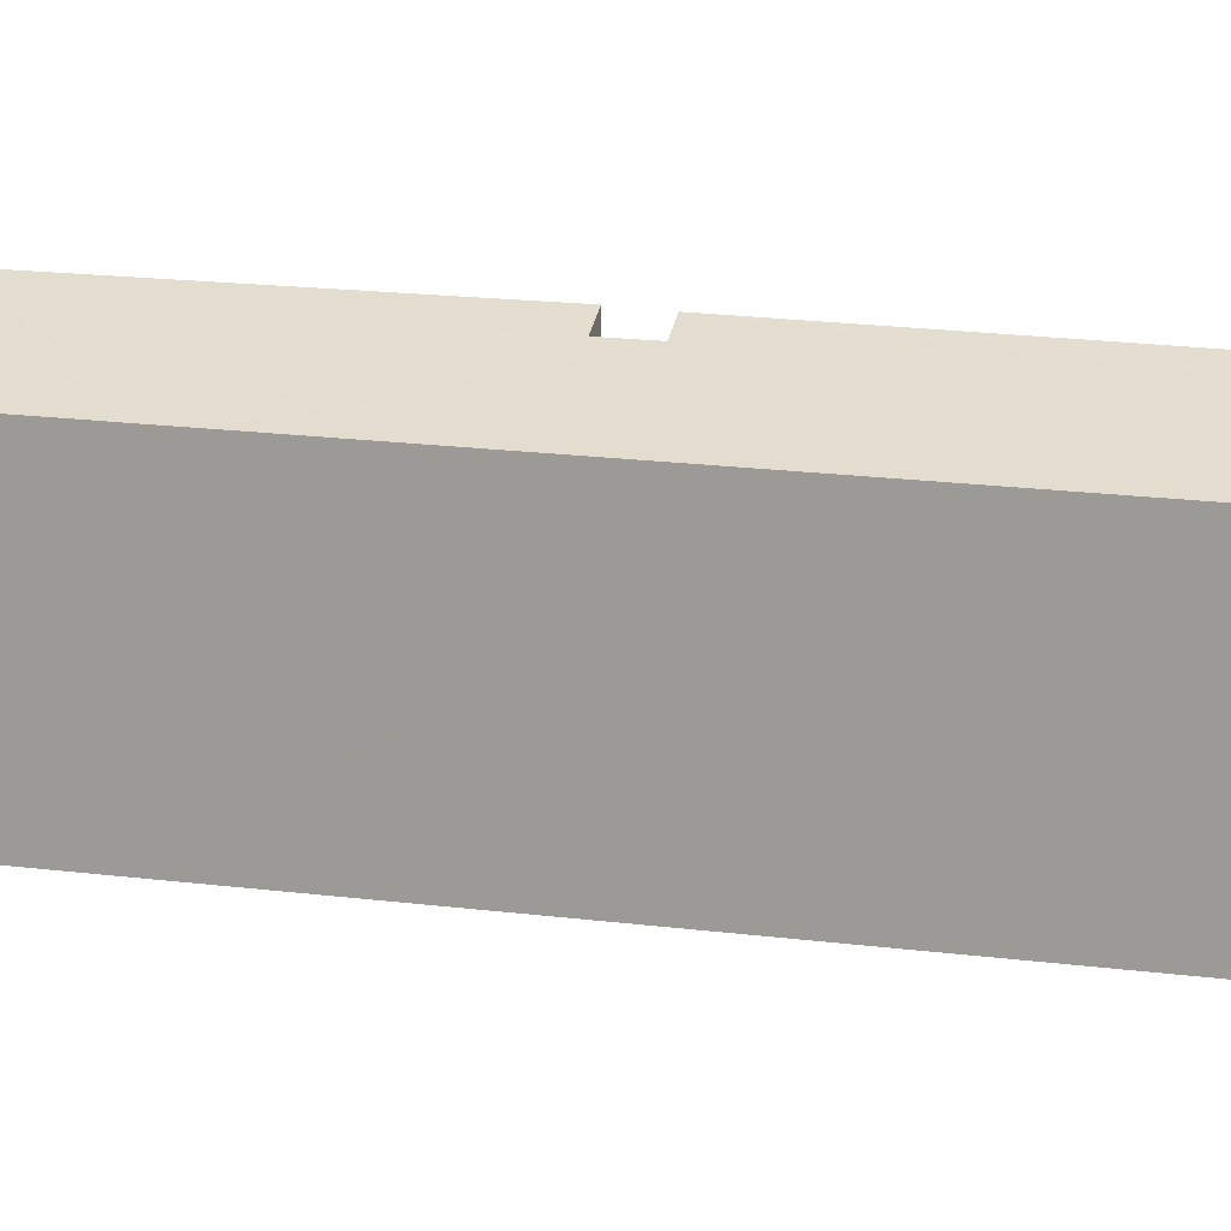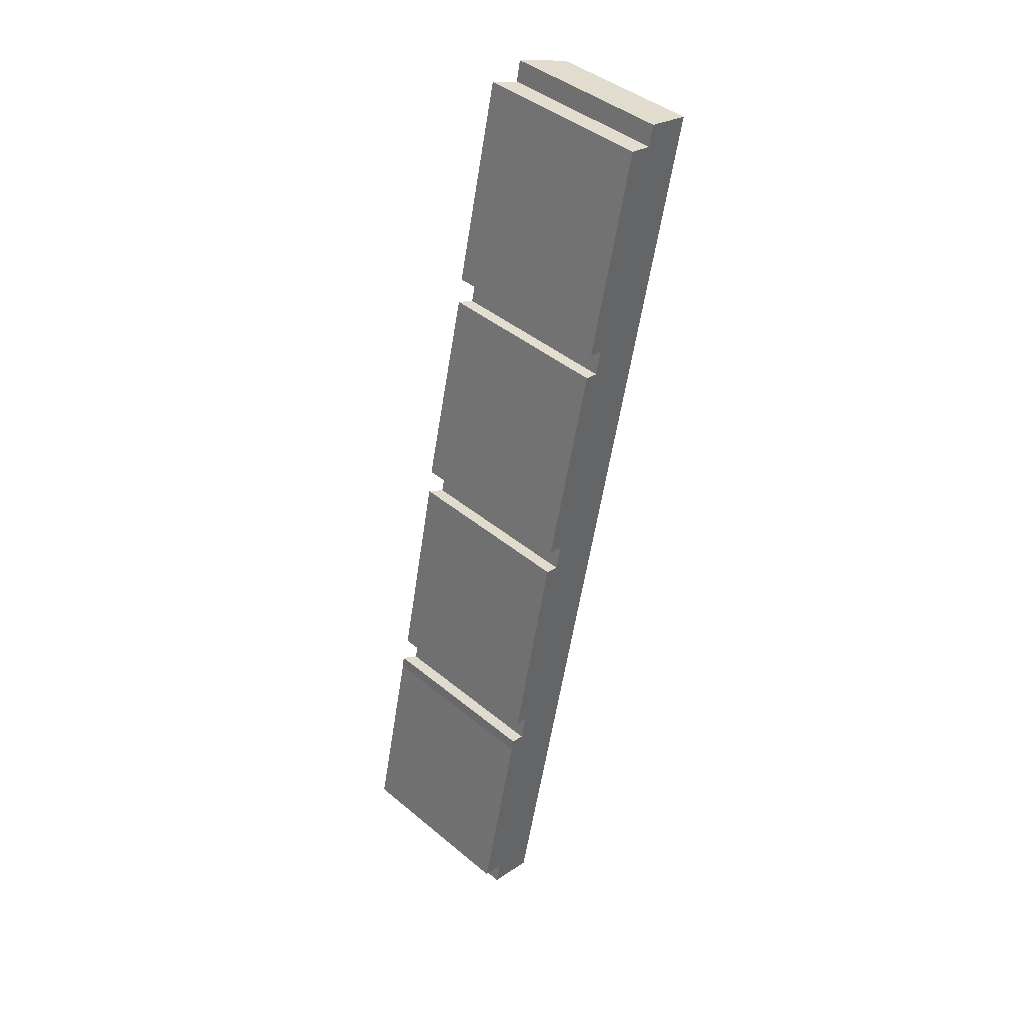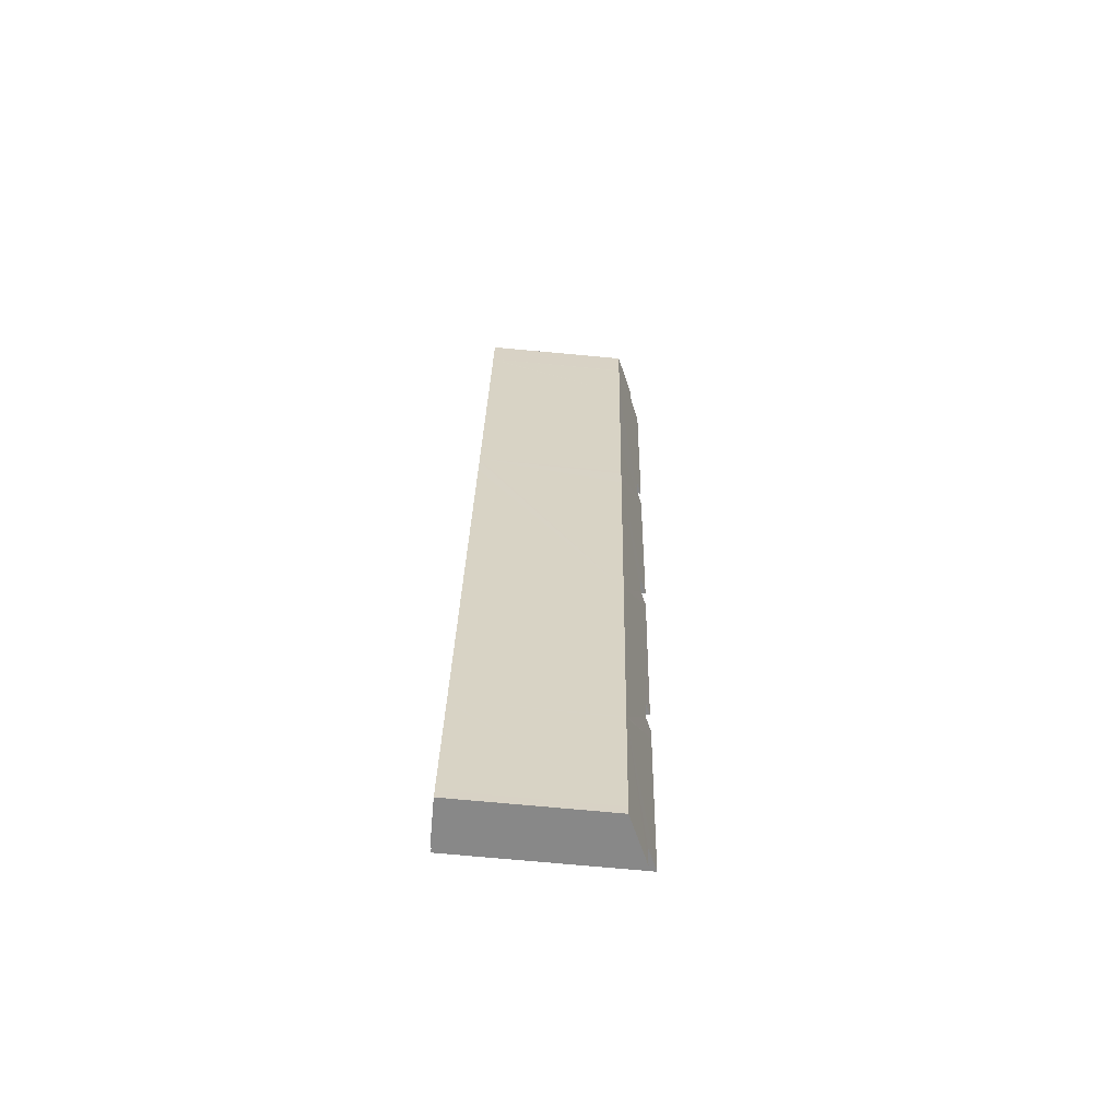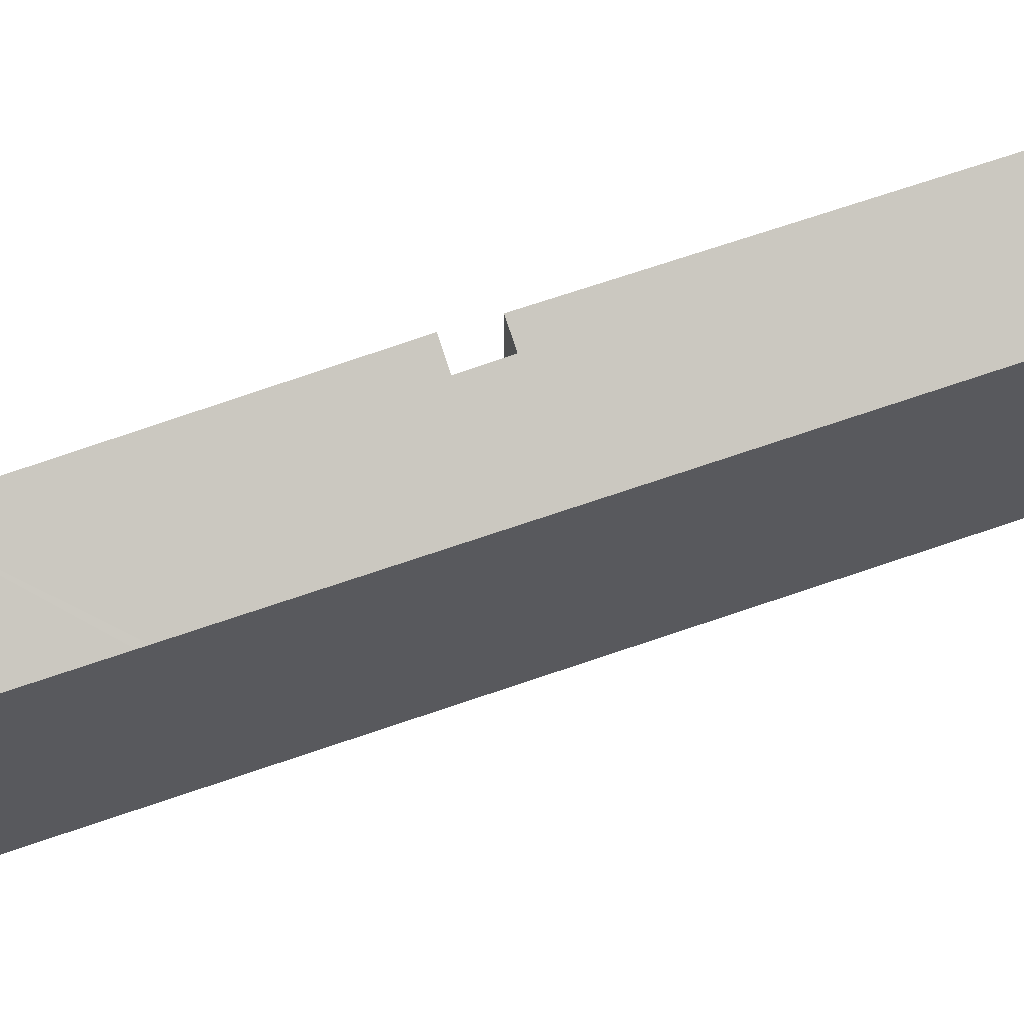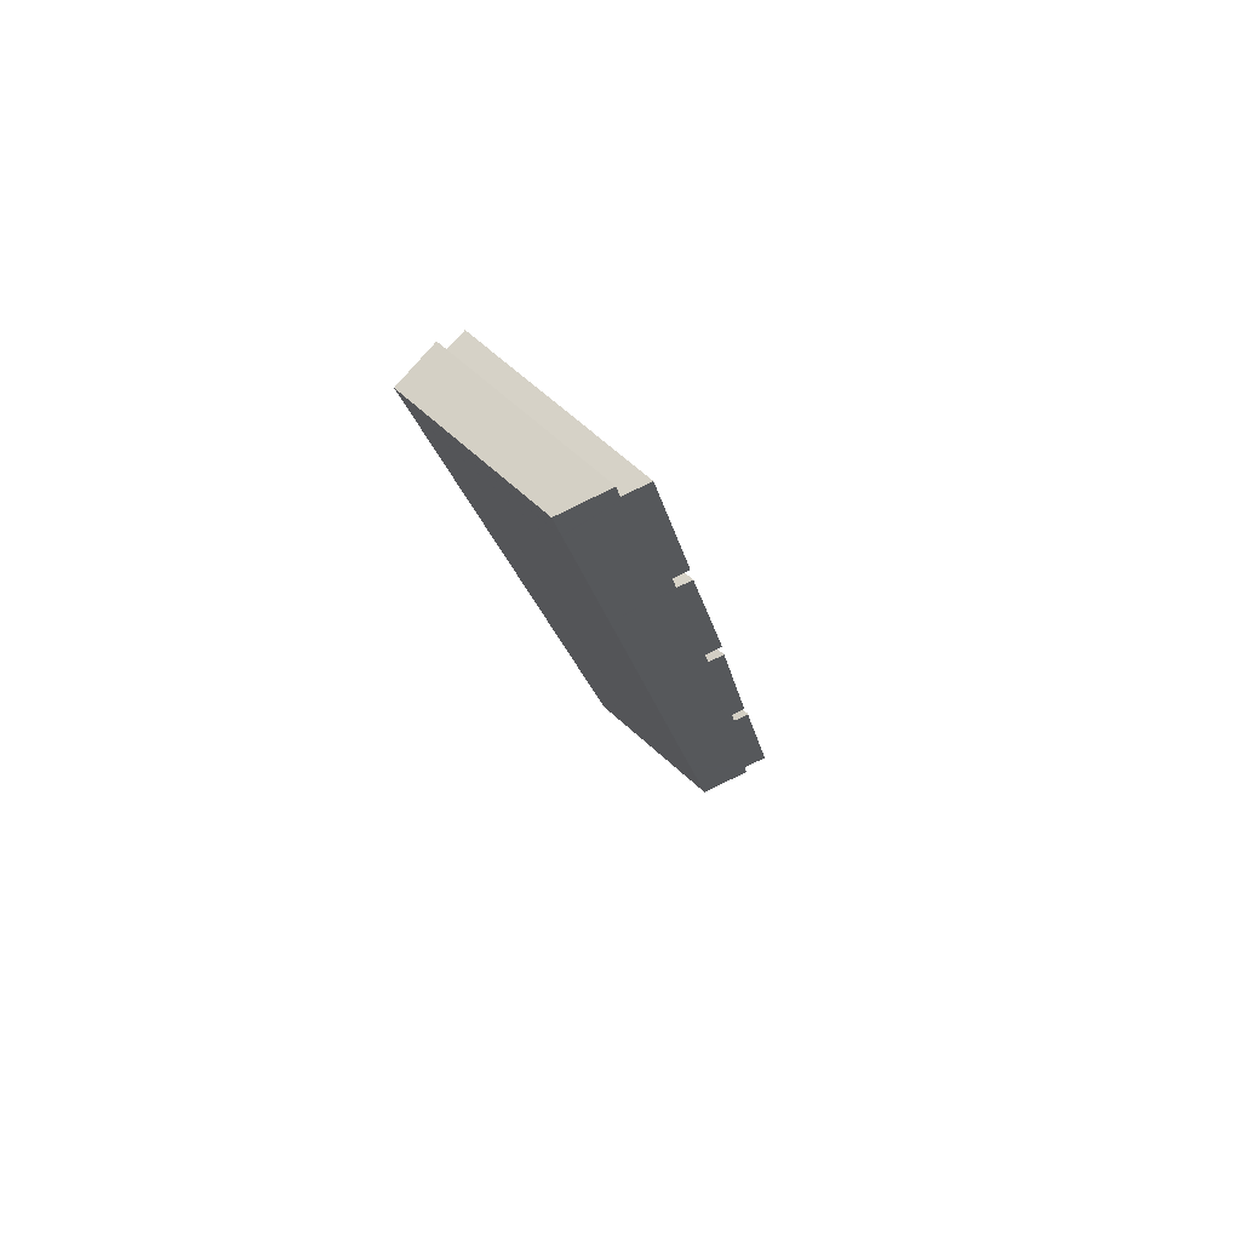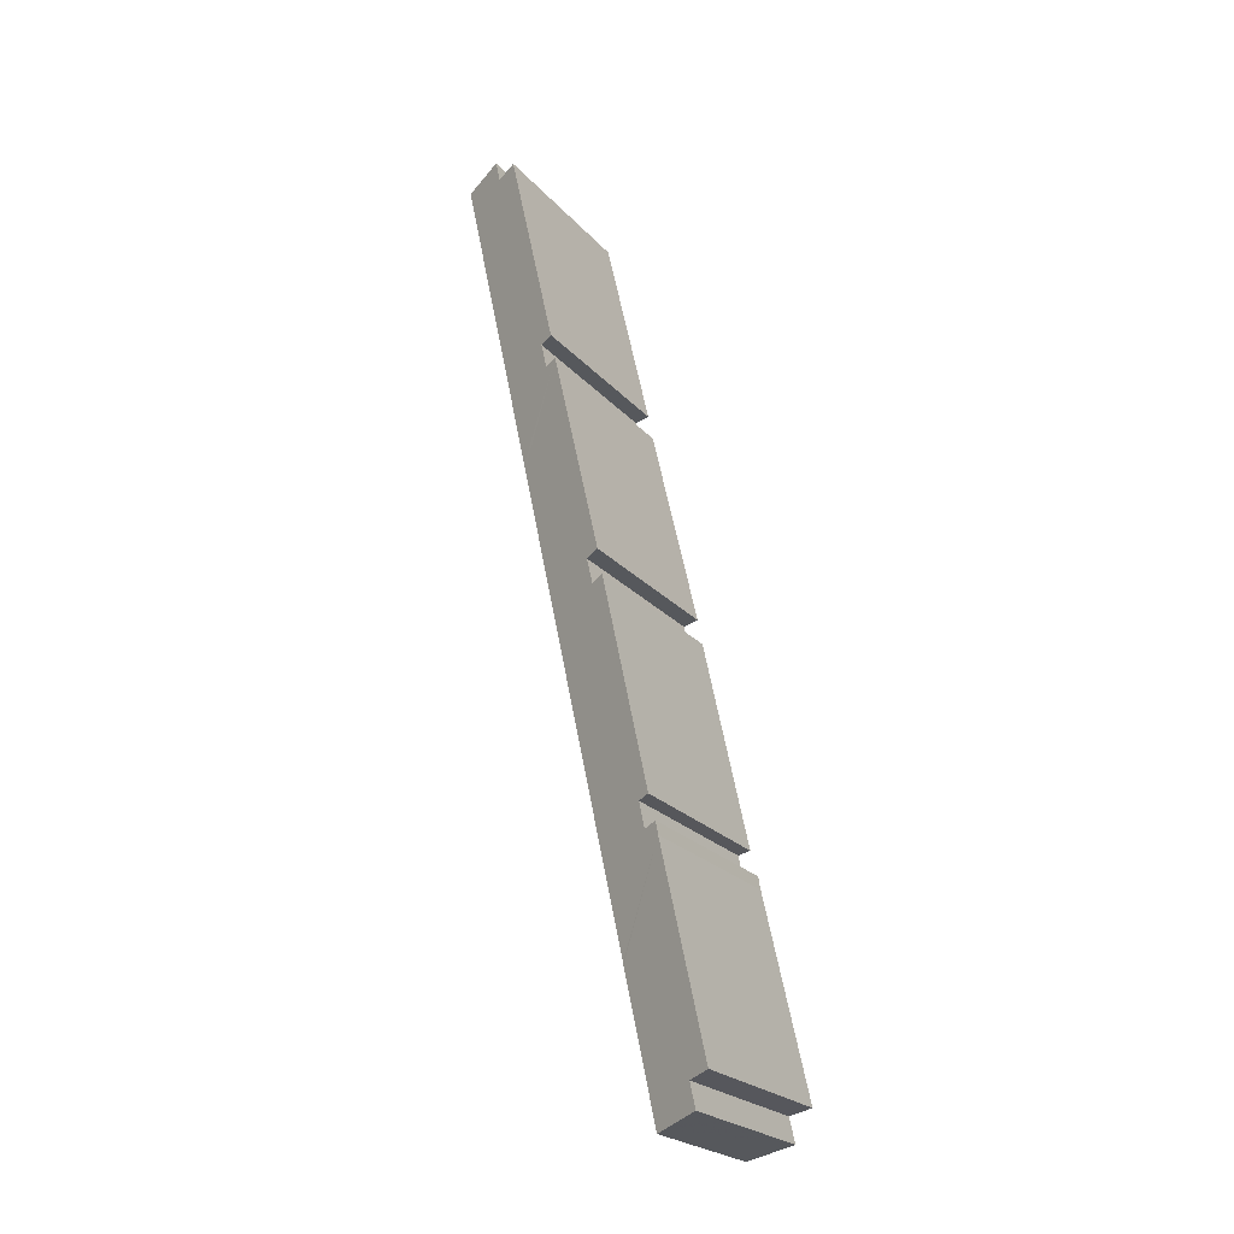
<metadata>
{"format":"obj","ext":"obj","renderer":"f3d","projection":"perspective","resolution":1024,"background":"white","views":[{"elev":16.3,"azim":118.1,"up":"+Y"},{"elev":42.6,"azim":-45.3,"up":"+Z"},{"elev":-75.2,"azim":84.8,"up":"+Z"},{"elev":65.4,"azim":82.7,"up":"+Y"},{"elev":65.2,"azim":132.5,"up":"+Z"},{"elev":-23.6,"azim":-149.4,"up":"+Z"}]}
</metadata>
<code>
v  0.895 3.822 4.072
v  1.968 3.178 2.137
v  1.959 3.179 2.097
v  0.94 3.827 4.335
v  1.231 3.695 4.268
v  2.991 3.179 6.836
v  1.344 3.696 4.797
v  2.021 3.82 9.22
v  1.088 3.812 4.852
v  2.311 3.688 9.151
v  4.061 3.179 11.75
v  2.432 3.686 9.682
v  2.118 3.828 9.753
v  3.105 3.809 14.08
v  4.162 3.178 12.21
v  4.187 3.179 12.33
v  4.48 3.178 13.67
v  3.387 3.683 14.03
v  5.175 3.179 16.86
v  3.505 3.681 14.55
v  3.208 3.815 14.62
v  4.189 3.802 18.99
v  5.485 3.178 18.28
v  5.493 3.178 18.32
v  4.665 3.588 18.89
v  5.67 3.179 19.14
v  4.757 3.59 19.34
v  5.634 3.195 19.14
v  1.112 3.275 -0.767
v  1.369 3.179 -0.611
v  1.325 3.179 -0.814
v  0.354 3.617 -0.6
v  0.463 3.616 -0.102
v  0 3.825 2.342e-16
v  4.757 -1.184e-15 19.34
v  5.67 -1.172e-15 19.14
v  5.634 -1.172e-15 19.14
v  0.94 -2.654e-16 4.335
v  1.231 -2.613e-16 4.268
v  2.021 -5.646e-16 9.22
v  2.311 -5.603e-16 9.151
v  3.105 -8.623e-16 14.08
v  3.387 -8.591e-16 14.03
v  4.189 -1.163e-15 18.99
v  4.665 -1.157e-15 18.89
v  5.493 -1.122e-15 18.32
v  5.485 -1.12e-15 18.28
v  5.175 -1.033e-15 16.86
v  4.48 -8.371e-16 13.67
v  4.187 -7.547e-16 12.33
v  4.162 -7.476e-16 12.21
v  4.061 -7.194e-16 11.75
v  2.991 -4.186e-16 6.836
v  1.968 -1.309e-16 2.137
v  1.959 -1.284e-16 2.097
v  1.369 3.741e-17 -0.611
v  1.325 4.984e-17 -0.814
v  0.354 3.674e-17 -0.6
v  1.112 4.697e-17 -0.767
v  0 0 0
v  0.463 6.246e-18 -0.102
v  1.088 -2.971e-16 4.852
v  1.344 -2.937e-16 4.797
v  2.118 -5.972e-16 9.753
v  2.432 -5.929e-16 9.682
v  3.208 -8.953e-16 14.62
v  3.505 -8.912e-16 14.55
v  0.895 -2.493e-16 4.072
g defaultobject
f 1 2 3
f 4 5 1
f 2 5 6
f 5 2 1
f 6 5 7
f 8 7 9
f 7 8 6
f 6 8 10
f 10 11 6
f 11 10 12
f 11 12 13
f 11 13 14
f 11 14 15
f 15 14 16
f 16 14 17
f 17 14 18
f 17 18 19
f 19 18 20
f 19 20 21
f 19 21 22
f 19 22 23
f 23 22 24
f 24 22 25
f 24 25 26
f 26 25 27
f 26 27 28
f 29 30 31
f 30 29 3
f 3 29 32
f 3 32 33
f 3 33 34
f 3 34 1
f 35 28 27
f 28 35 26
f 26 35 36
f 36 35 37
f 38 5 4
f 5 38 39
f 40 10 8
f 10 40 41
f 42 18 14
f 18 42 43
f 44 25 22
f 25 44 45
f 36 24 26
f 24 36 46
f 24 46 23
f 23 46 19
f 19 46 47
f 19 47 48
f 19 48 17
f 17 48 49
f 17 49 16
f 16 49 50
f 16 50 15
f 15 50 11
f 11 50 6
f 6 50 51
f 6 51 52
f 6 52 53
f 6 53 2
f 2 53 54
f 2 54 3
f 3 54 30
f 30 54 55
f 30 55 56
f 30 56 31
f 31 56 57
f 29 58 32
f 58 29 31
f 58 31 57
f 58 57 59
f 33 60 34
f 60 33 61
f 7 62 9
f 62 7 63
f 12 64 13
f 64 12 65
f 20 66 21
f 66 20 67
f 58 33 32
f 33 58 61
f 60 1 34
f 1 60 68
f 1 38 4
f 38 1 68
f 5 63 7
f 63 5 39
f 9 40 8
f 40 9 62
f 41 12 10
f 12 41 65
f 64 14 13
f 14 64 42
f 43 20 18
f 20 43 67
f 66 22 21
f 22 66 44
f 25 35 27
f 35 25 45
f 56 59 57
f 59 56 58
f 58 56 61
f 61 56 55
f 61 55 60
f 60 55 68
f 68 55 54
f 68 54 39
f 39 54 53
f 39 53 63
f 52 41 53
f 41 52 65
f 65 52 64
f 64 52 42
f 42 52 51
f 42 51 50
f 42 50 49
f 42 49 43
f 43 49 48
f 43 48 67
f 67 48 66
f 66 48 44
f 44 48 47
f 44 47 46
f 44 46 45
f 45 46 36
f 45 36 35
f 35 36 37
f 63 40 62
f 40 63 53
f 40 53 41
f 38 68 39

</code>
